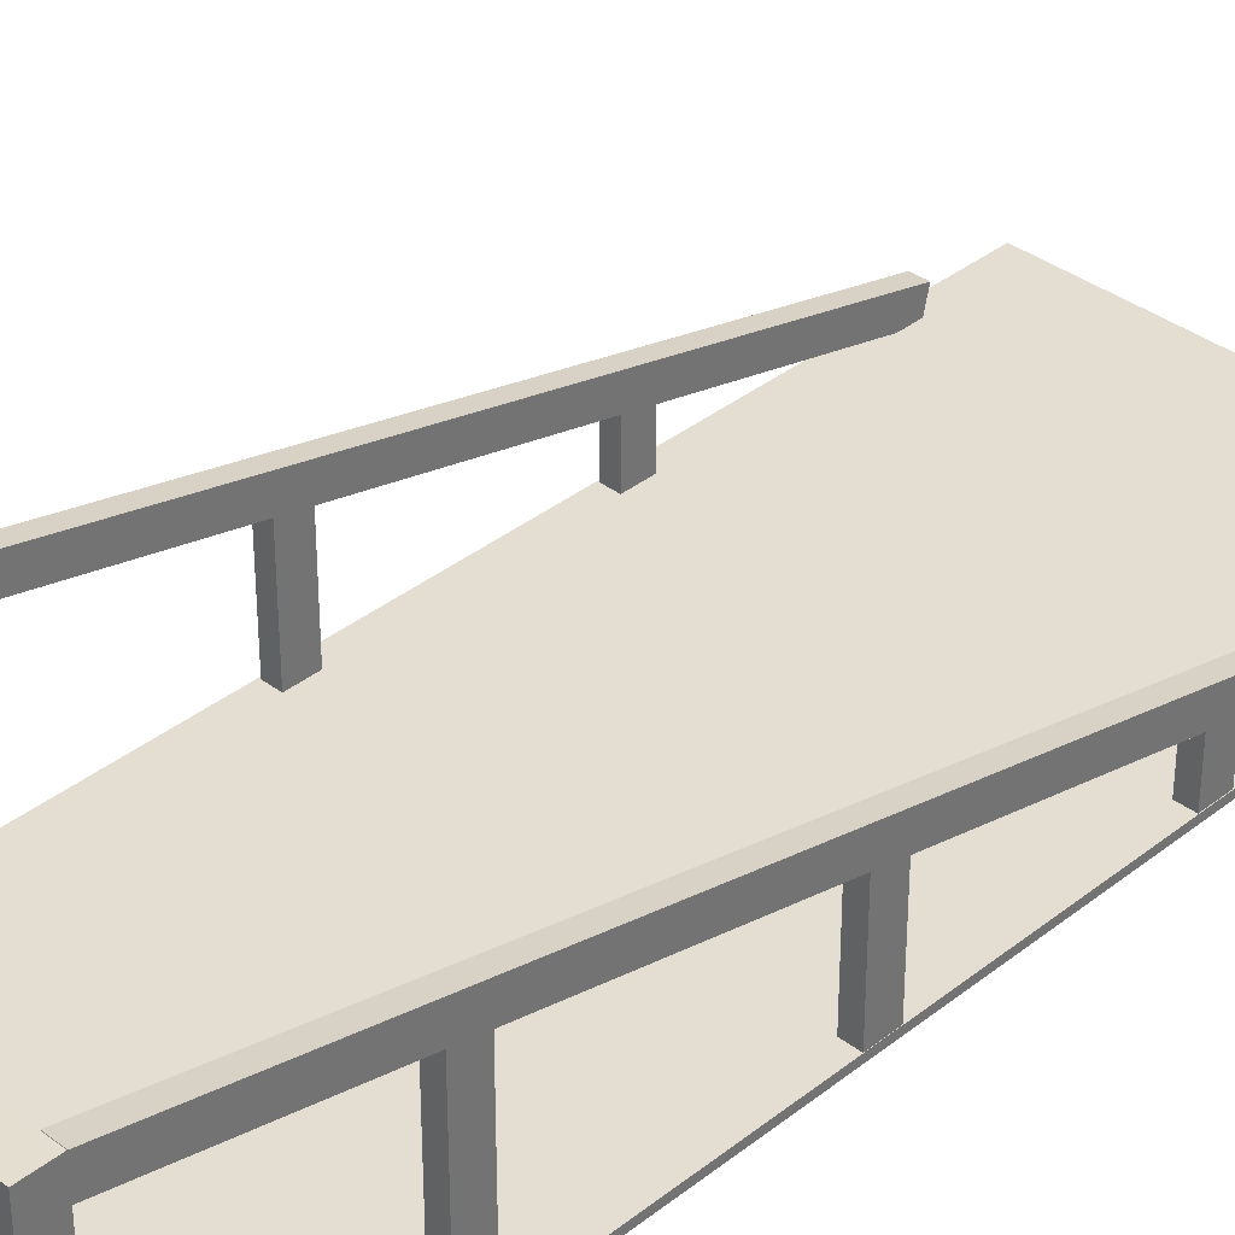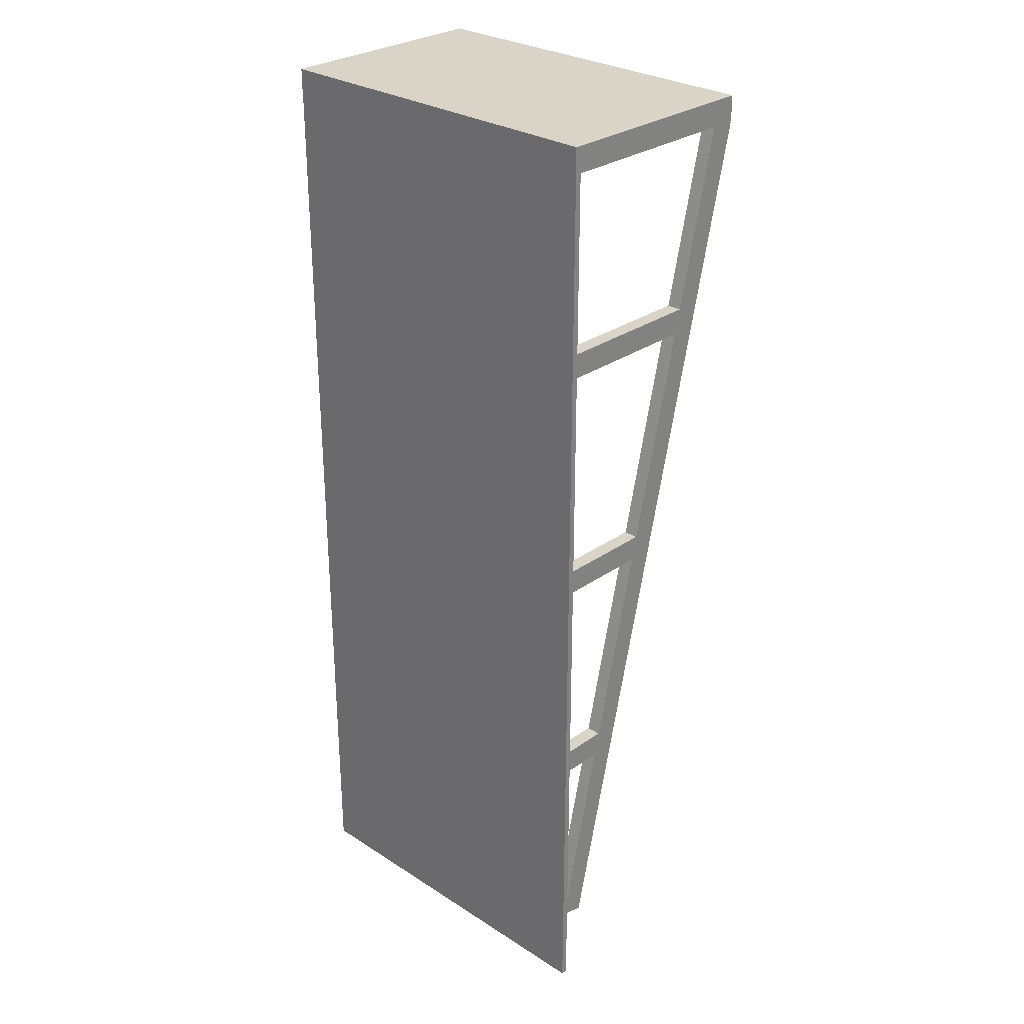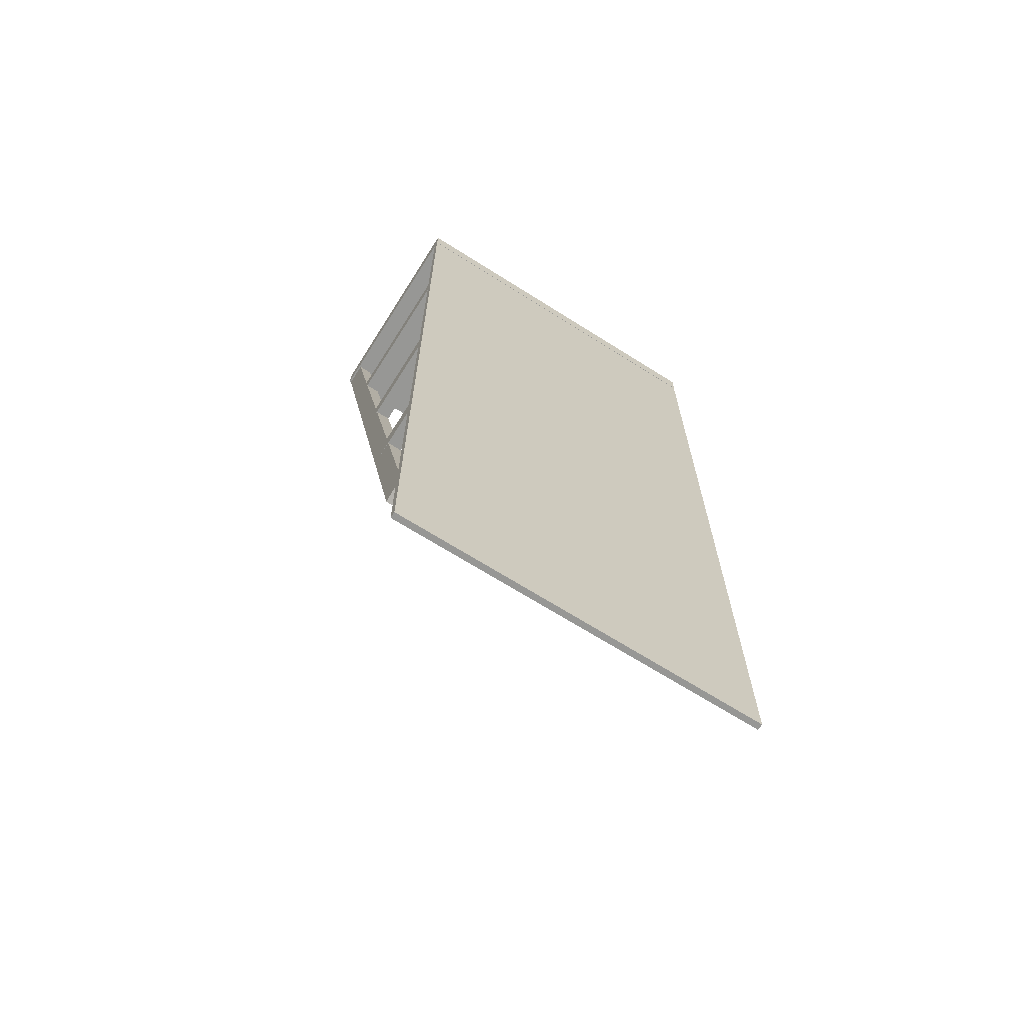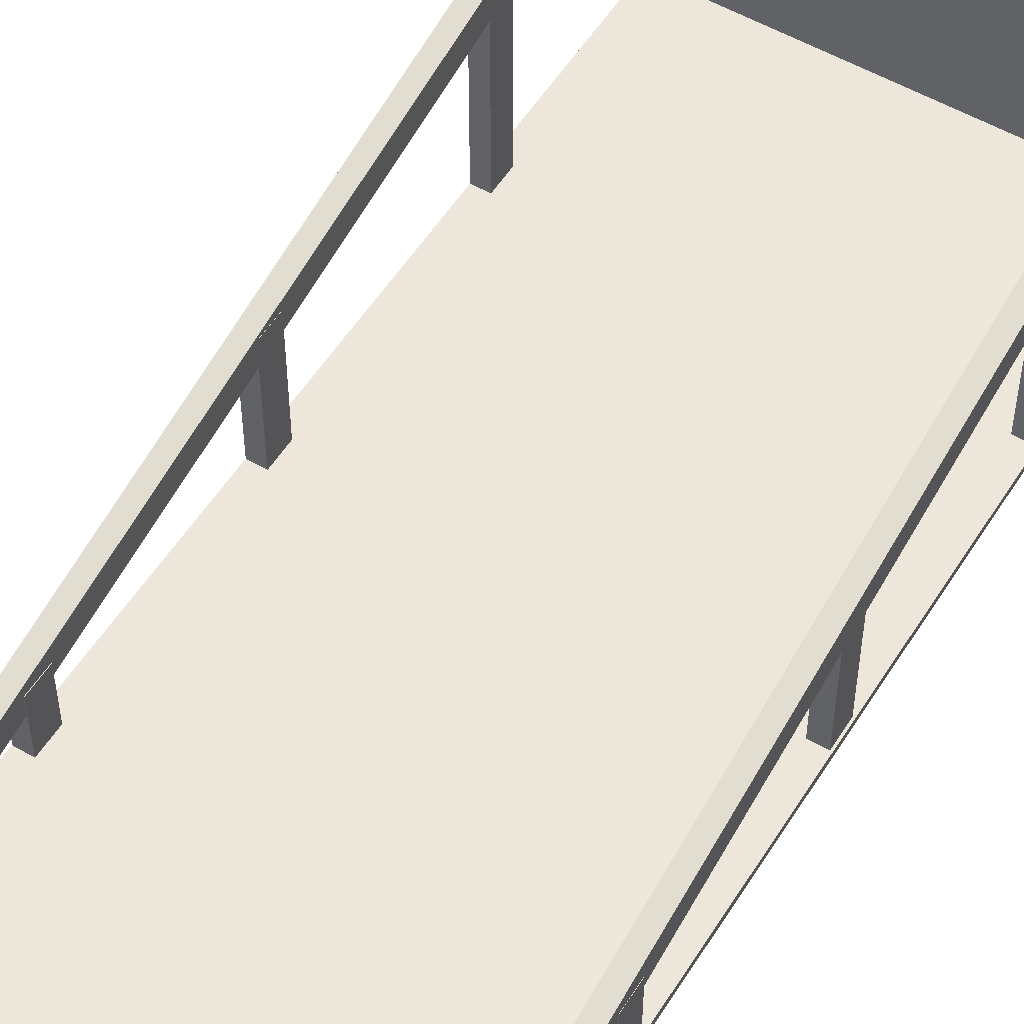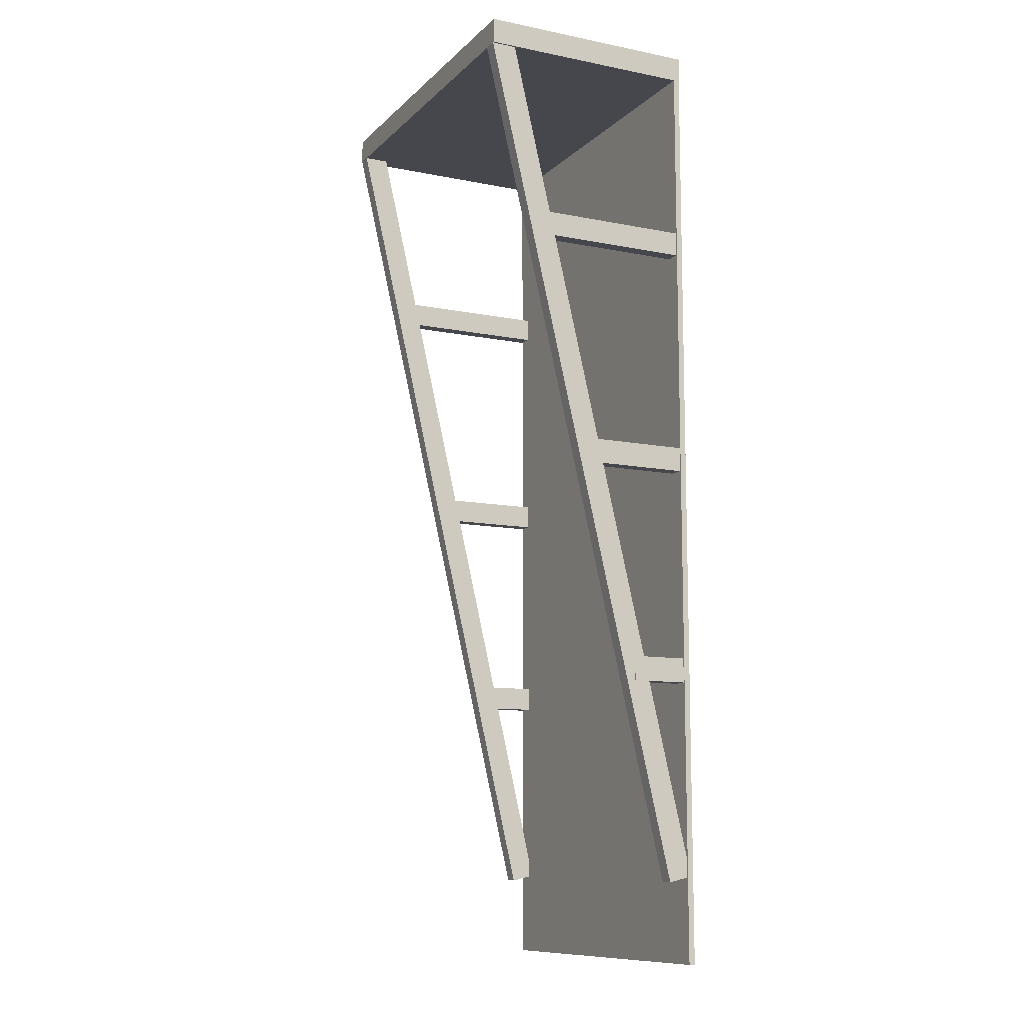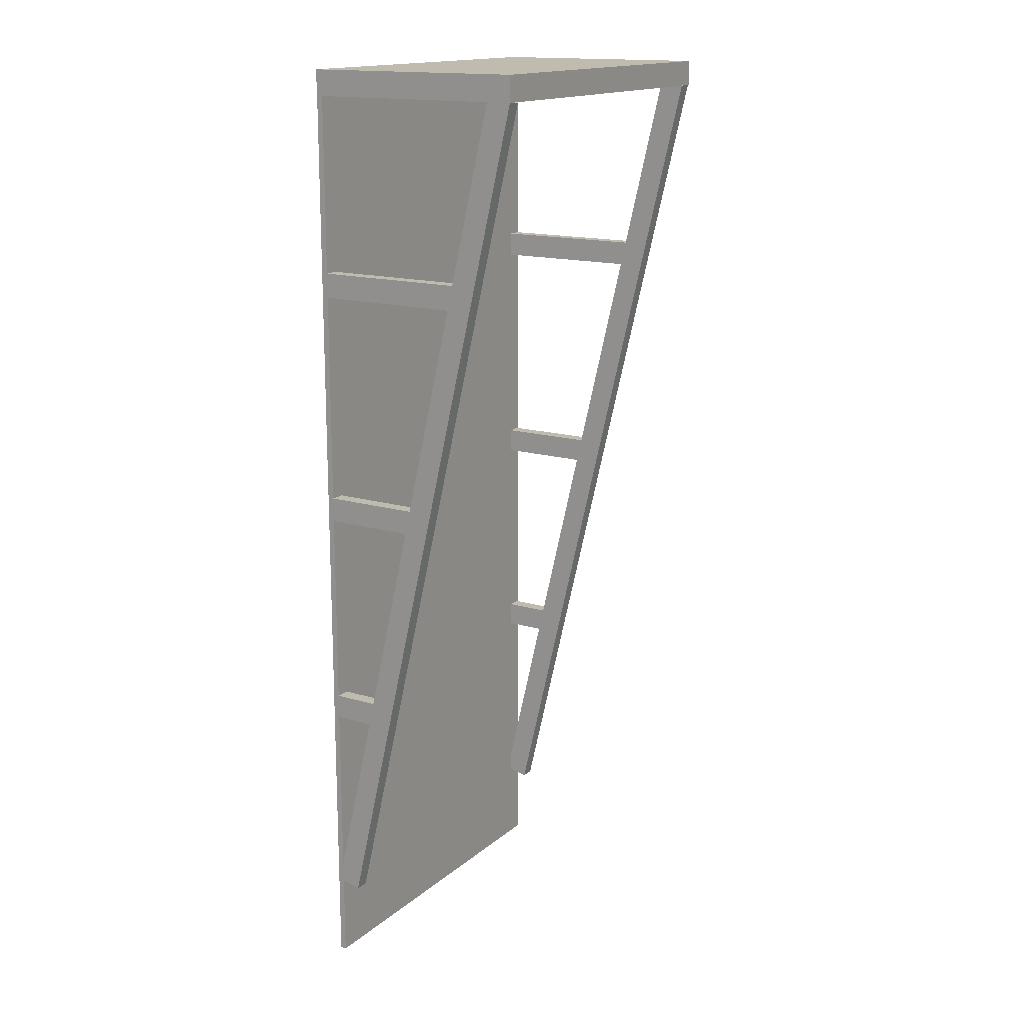
<metadata>
{"format":"obj","ext":"obj","renderer":"f3d","projection":"perspective","resolution":1024,"background":"white","views":[{"elev":36.3,"azim":44.3,"up":"+Y"},{"elev":28.7,"azim":43.7,"up":"+Z"},{"elev":-68.1,"azim":-32.3,"up":"+Z"},{"elev":53.9,"azim":-148.5,"up":"+Y"},{"elev":-10.9,"azim":-116.1,"up":"+Z"},{"elev":16.0,"azim":121.6,"up":"+Z"}]}
</metadata>
<code>
o 立方体.009
v 13.84 0.2898 22.82
v 13.84 0.2893 24.82
v 13.84 5.255 22.82
v 13.84 5.255 24.82
v 15.02 0.2898 22.82
v 15.02 0.2893 24.82
v 15.02 5.255 22.82
v 15.02 5.255 24.82
v -15.05 0.09095 76.56
v -15.05 0.5866 76.56
v -15.05 0.09094 0.1218
v -15.05 0.5866 0.1218
v 15.05 0.09095 76.56
v 15.05 0.5866 76.56
v 15.05 0.09094 0.1218
v 15.05 0.5866 0.1218
v -15.05 0.06826 76.17
v -15.05 0.06652 78.24
v -15.05 18.23 76.19
v -15.05 18.23 78.26
v 15.05 0.06826 76.17
v 15.05 0.06652 78.24
v 15.05 18.23 76.19
v 15.05 18.23 78.26
v -14.91 16.29 76.65
v -14.91 18.24 76.2
v -14.91 0.2296 7.112
v -14.91 2.178 6.662
v -13.74 16.29 76.65
v -13.74 18.24 76.2
v -13.74 0.2296 7.112
v -13.74 2.178 6.662
v 13.88 16.27 76.61
v 13.88 18.22 76.16
v 13.88 0.2133 7.072
v 13.88 2.162 6.622
v 15.05 16.27 76.61
v 15.05 18.22 76.16
v 15.05 0.2133 7.072
v 15.05 2.162 6.622
v -14.91 0.2768 40.87
v -14.91 0.2763 42.87
v -14.91 9.792 40.87
v -14.91 9.791 42.87
v -13.74 0.2768 40.87
v -13.74 0.2763 42.87
v -13.74 9.792 40.87
v -13.74 9.791 42.87
v -14.9 0.3394 60.03
v -14.9 0.3389 62.03
v -14.9 13.79 60.03
v -14.9 13.79 62.03
v -13.72 0.3394 60.03
v -13.72 0.3389 62.03
v -13.72 13.79 60.03
v -13.72 13.79 62.03
v -14.93 0.2238 22.91
v -14.93 0.2234 24.91
v -14.93 5.189 22.92
v -14.93 5.189 24.92
v -13.76 0.2238 22.91
v -13.76 0.2234 24.91
v -13.76 5.189 22.92
v -13.76 5.189 24.92
v 13.86 0.3428 40.77
v 13.86 0.3423 42.77
v 13.86 9.858 40.77
v 13.86 9.857 42.77
v 15.03 0.3428 40.77
v 15.03 0.3423 42.77
v 15.03 9.858 40.77
v 15.03 9.857 42.77
v 13.88 0.4053 59.93
v 13.88 0.4049 61.93
v 13.88 13.86 59.93
v 13.88 13.86 61.93
v 15.05 0.4053 59.93
v 15.05 0.4049 61.93
v 15.05 13.86 59.93
v 15.05 13.86 61.93
f 2 3 1
f 4 7 3
f 7 6 5
f 6 1 5
f 7 1 3
f 4 6 8
f 9 12 11
f 12 15 11
f 16 13 15
f 14 9 13
f 15 9 11
f 12 14 16
f 17 20 19
f 20 23 19
f 24 21 23
f 22 17 21
f 23 17 19
f 20 22 24
f 25 28 27
f 28 31 27
f 32 29 31
f 30 25 29
f 31 25 27
f 28 30 32
f 33 36 35
f 36 39 35
f 40 37 39
f 38 33 37
f 39 33 35
f 36 38 40
f 41 44 43
f 44 47 43
f 48 45 47
f 46 41 45
f 47 41 43
f 44 46 48
f 49 52 51
f 52 55 51
f 56 53 55
f 54 49 53
f 55 49 51
f 52 54 56
f 58 59 57
f 60 63 59
f 63 62 61
f 62 57 61
f 63 57 59
f 60 62 64
f 65 68 67
f 68 71 67
f 72 69 71
f 70 65 69
f 71 65 67
f 68 70 72
f 73 76 75
f 76 79 75
f 80 77 79
f 78 73 77
f 79 73 75
f 76 78 80
f 2 4 3
f 4 8 7
f 7 8 6
f 6 2 1
f 7 5 1
f 4 2 6
f 9 10 12
f 12 16 15
f 16 14 13
f 14 10 9
f 15 13 9
f 12 10 14
f 17 18 20
f 20 24 23
f 24 22 21
f 22 18 17
f 23 21 17
f 20 18 22
f 25 26 28
f 28 32 31
f 32 30 29
f 30 26 25
f 31 29 25
f 28 26 30
f 33 34 36
f 36 40 39
f 40 38 37
f 38 34 33
f 39 37 33
f 36 34 38
f 41 42 44
f 44 48 47
f 48 46 45
f 46 42 41
f 47 45 41
f 44 42 46
f 49 50 52
f 52 56 55
f 56 54 53
f 54 50 49
f 55 53 49
f 52 50 54
f 58 60 59
f 60 64 63
f 63 64 62
f 62 58 57
f 63 61 57
f 60 58 62
f 65 66 68
f 68 72 71
f 72 70 69
f 70 66 65
f 71 69 65
f 68 66 70
f 73 74 76
f 76 80 79
f 80 78 77
f 78 74 73
f 79 77 73
f 76 74 78

</code>
